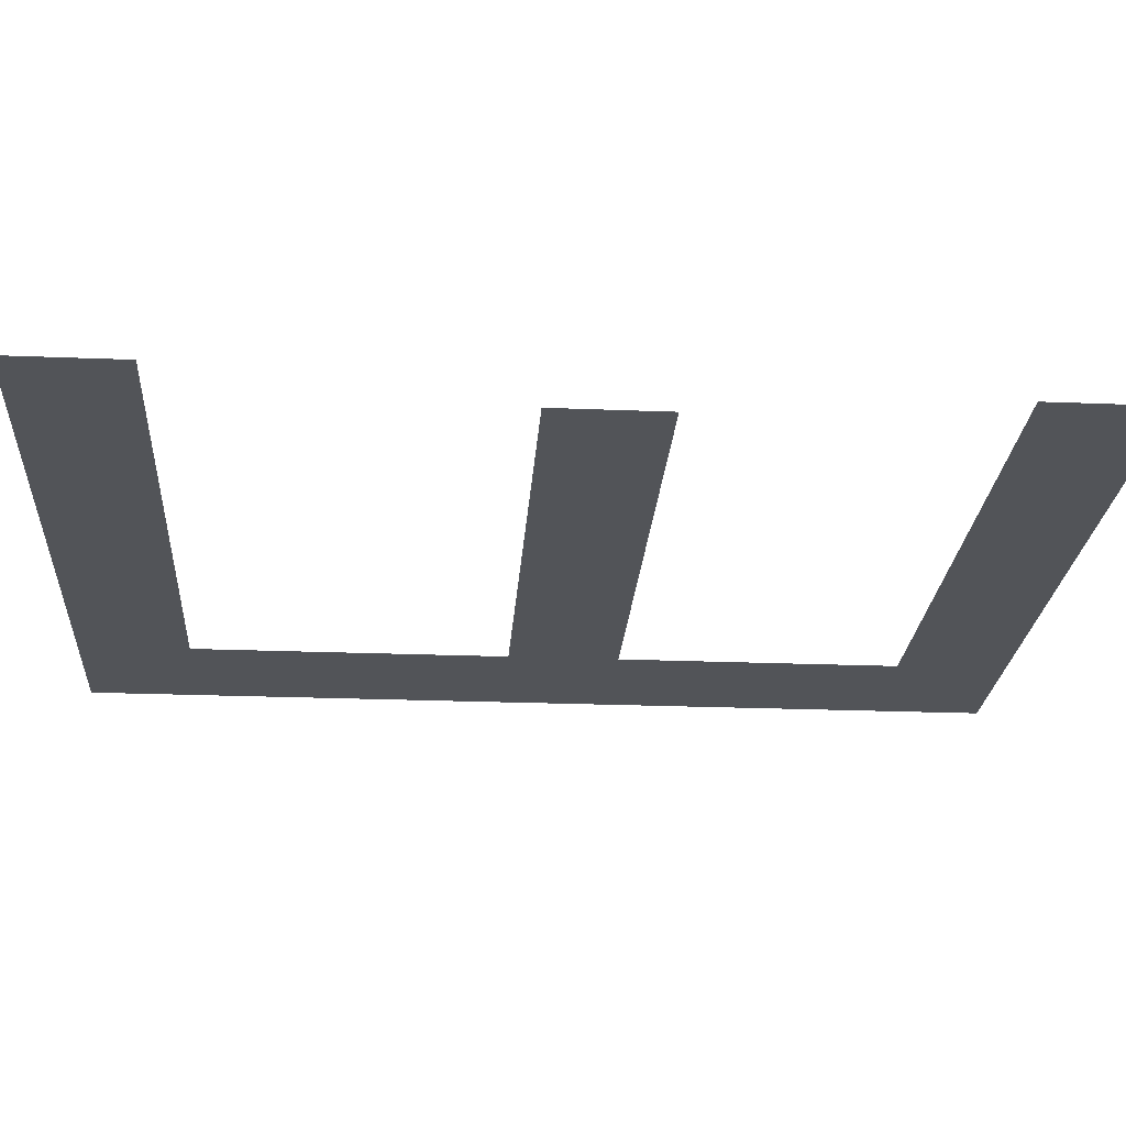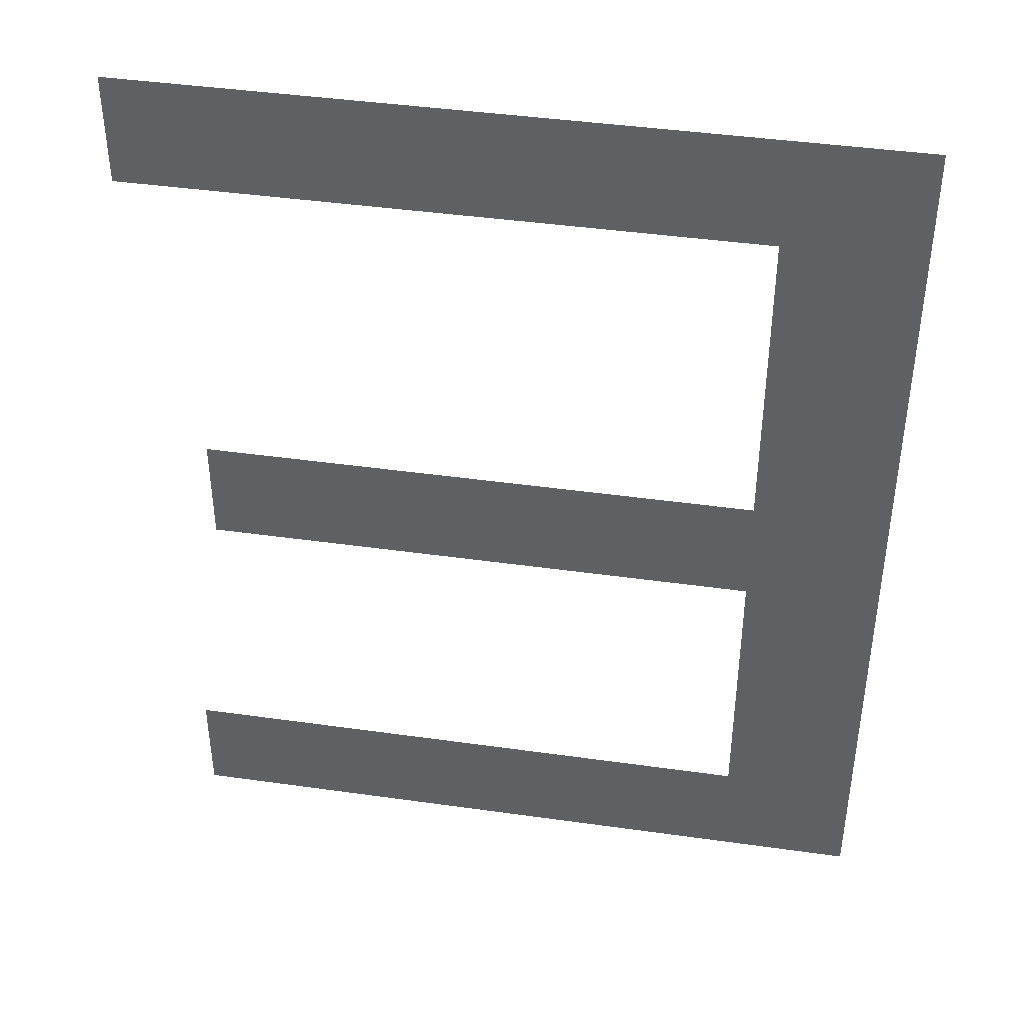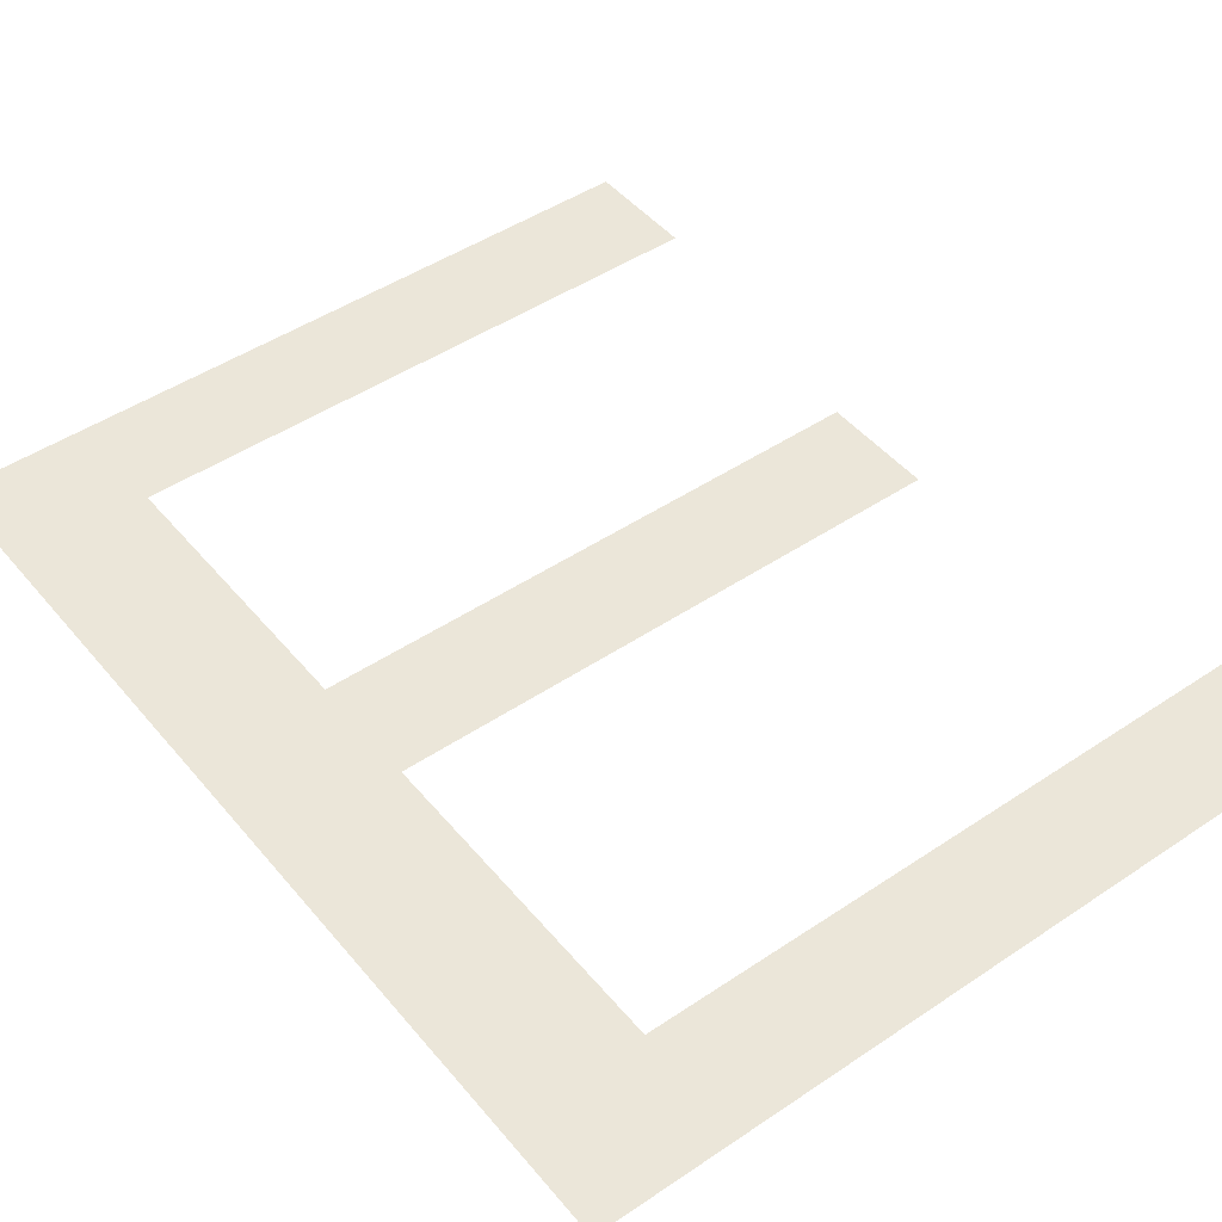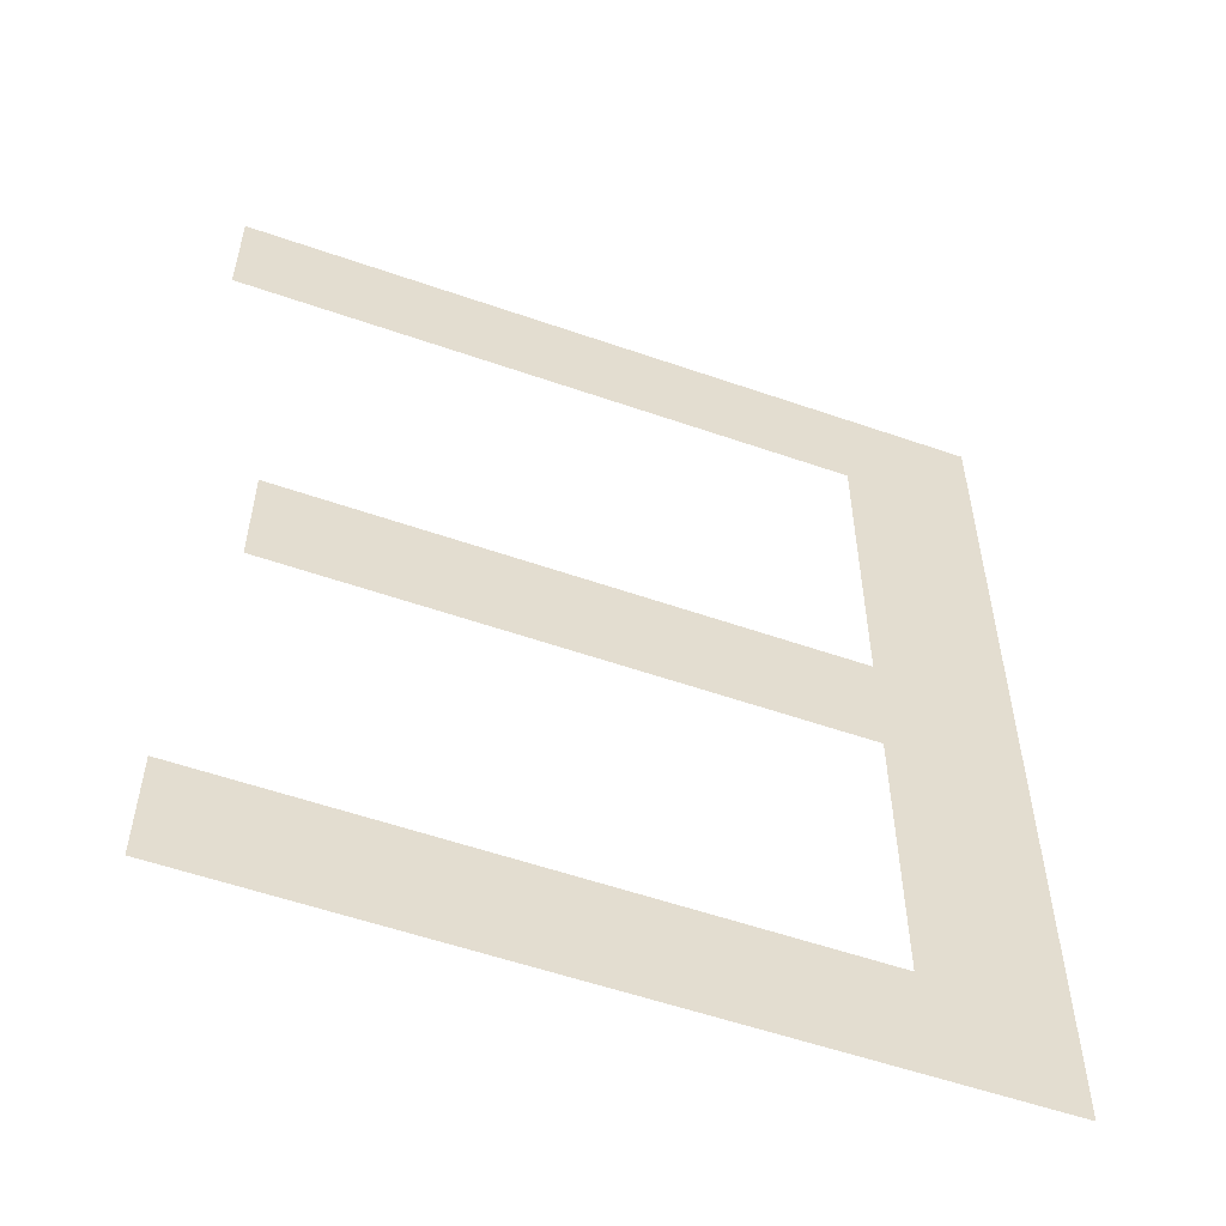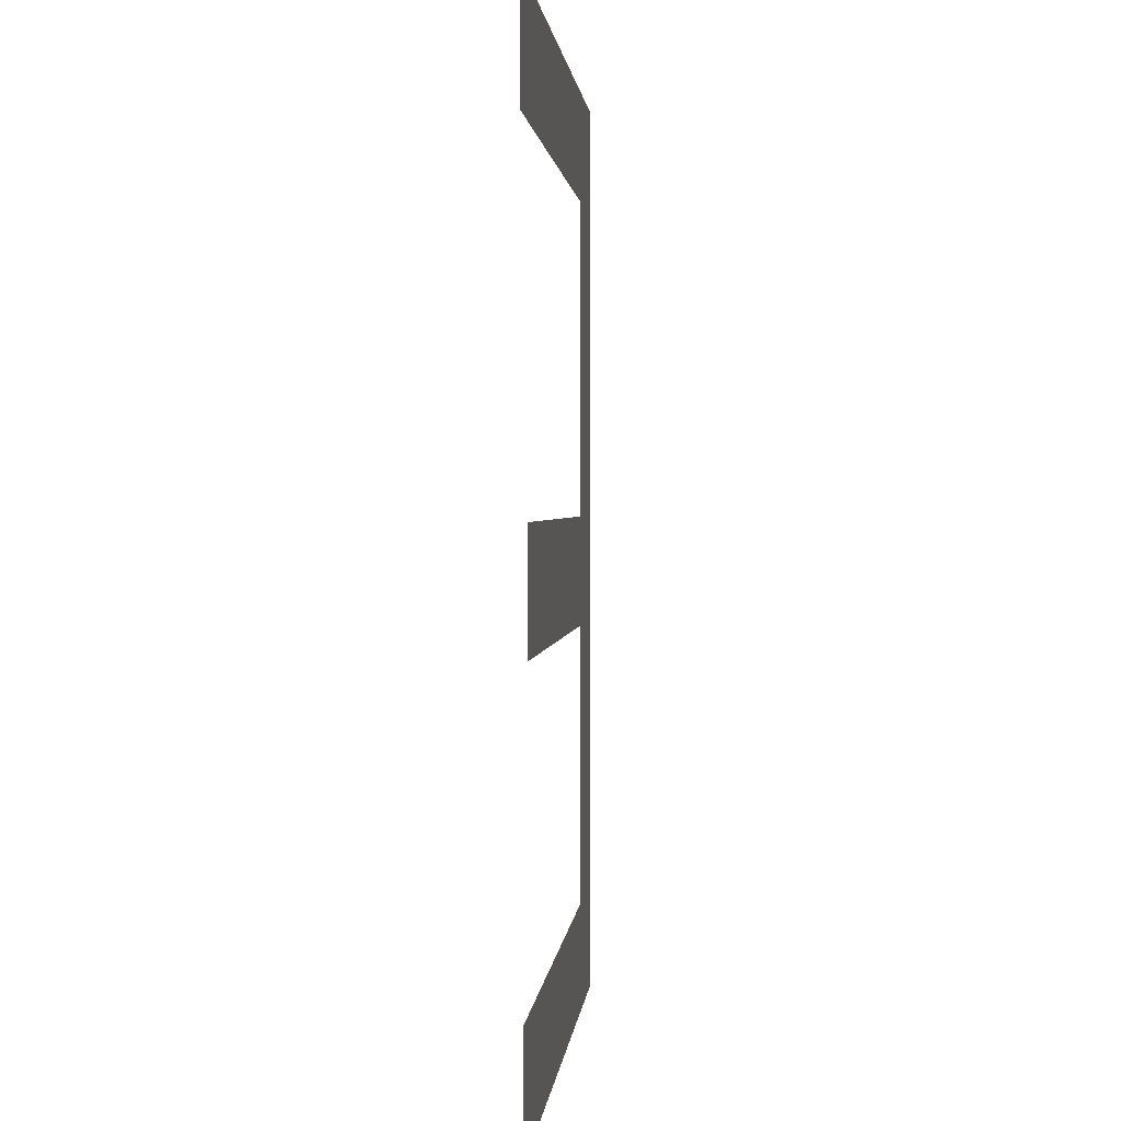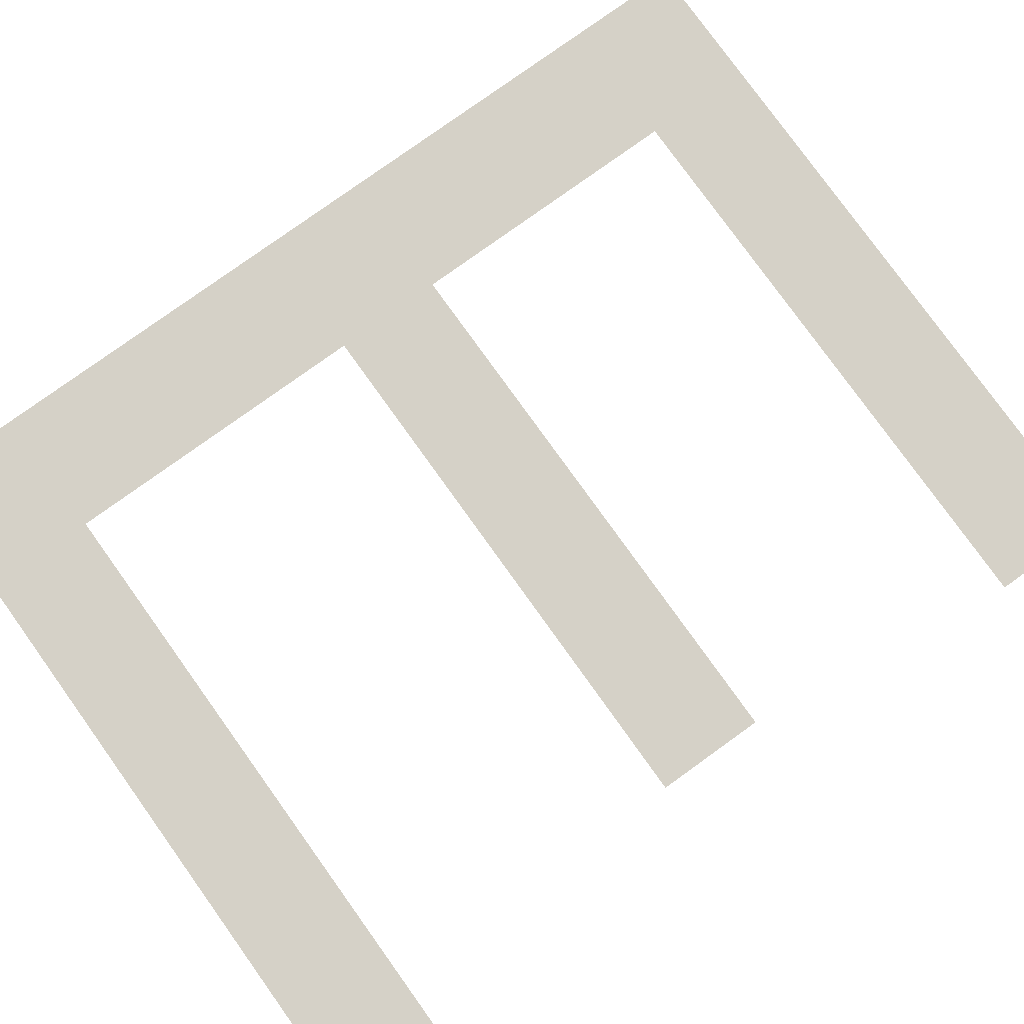
<metadata>
{"format":"obj","ext":"obj","renderer":"f3d","projection":"perspective","resolution":1024,"background":"white","views":[{"elev":-23.3,"azim":86.1,"up":"+Y"},{"elev":42.4,"azim":-170.4,"up":"+Z"},{"elev":46.8,"azim":-37.4,"up":"+Y"},{"elev":-55.7,"azim":159.9,"up":"+Z"},{"elev":1.5,"azim":94.8,"up":"+Z"},{"elev":79.4,"azim":54.3,"up":"+Y"}]}
</metadata>
<code>
o #ID505
v 0.1597 0.7853 0.4209
v 0.1573 0.7853 0.4214
v 0.1573 0.7853 0.4209
v 0.1597 0.7853 0.4214
v 0.1597 0.7853 0.4214
v 0.1597 0.7853 0.4209
v 0.1573 0.7853 0.4214
v 0.1573 0.7853 0.4209
v 0.1567 0.7853 0.4192
v 0.1573 0.7853 0.4197
v 0.1567 0.7853 0.4232
v 0.1598 0.7853 0.4192
v 0.1598 0.7853 0.4197
v 0.1573 0.7853 0.4227
v 0.1599 0.7853 0.4232
v 0.1599 0.7853 0.4227
v 0.1599 0.7853 0.4227
v 0.1573 0.7853 0.4227
v 0.1599 0.7853 0.4232
v 0.1573 0.7853 0.4197
v 0.1567 0.7853 0.4232
v 0.1598 0.7853 0.4197
v 0.1598 0.7853 0.4192
v 0.1567 0.7853 0.4192
f 1 2 3
f 2 1 4
f 5 6 7
f 8 7 6
f 9 10 11
f 10 9 12
f 10 12 13
f 2 14 3
f 11 14 15
f 14 11 10
f 14 10 3
f 15 14 16
f 17 18 19
f 8 20 18
f 20 21 18
f 19 18 21
f 8 18 7
f 22 23 20
f 23 24 20
f 21 20 24

</code>
